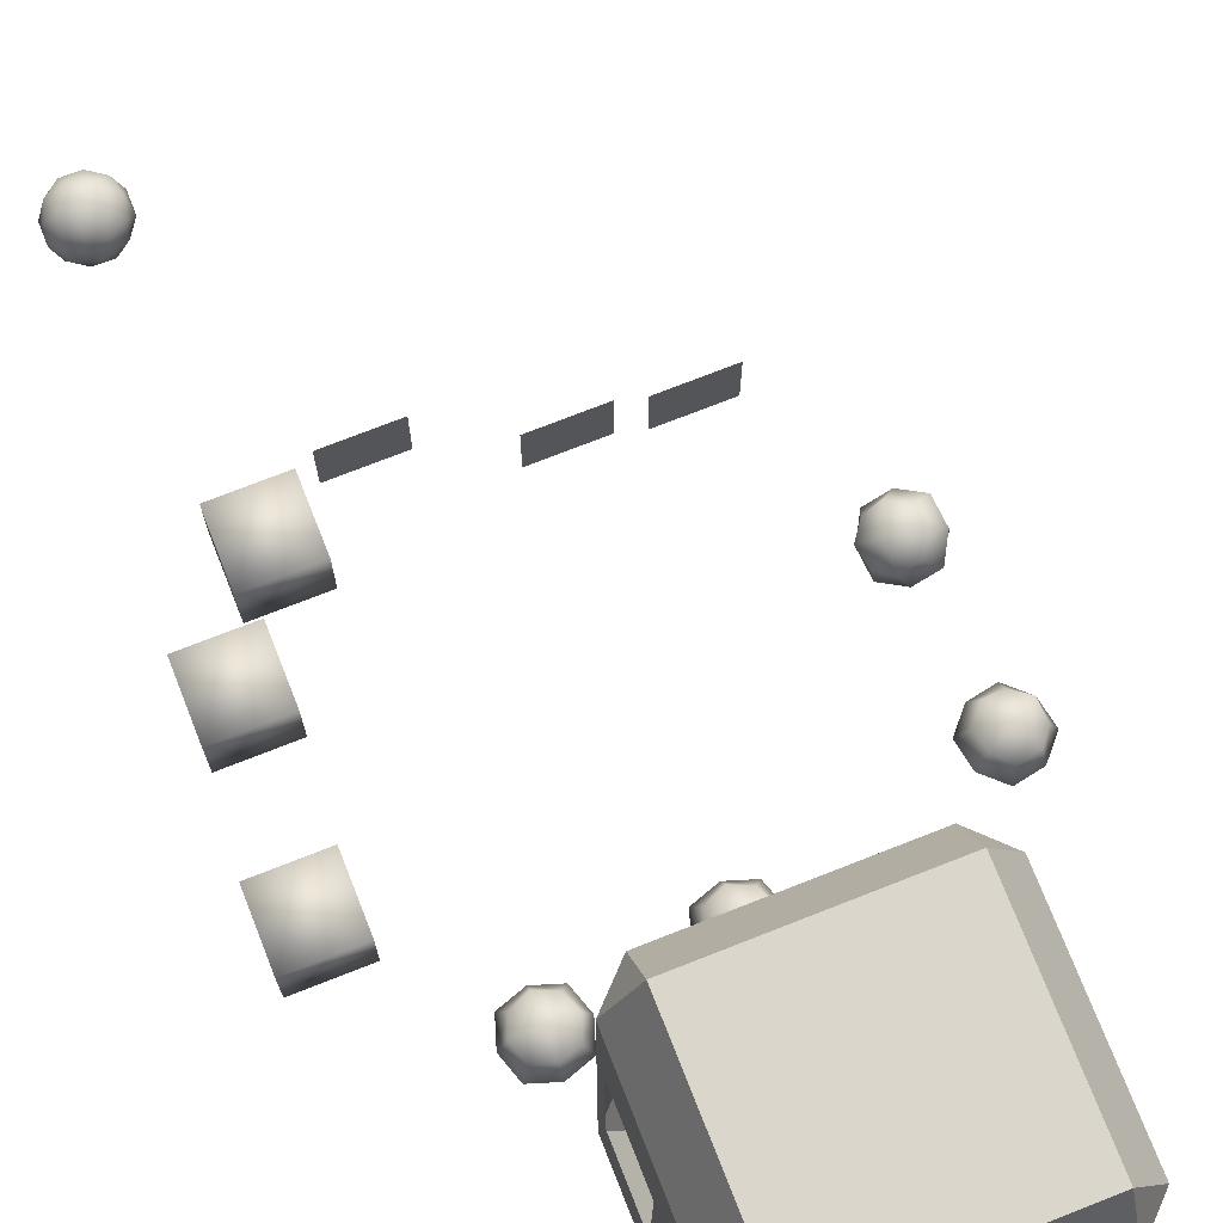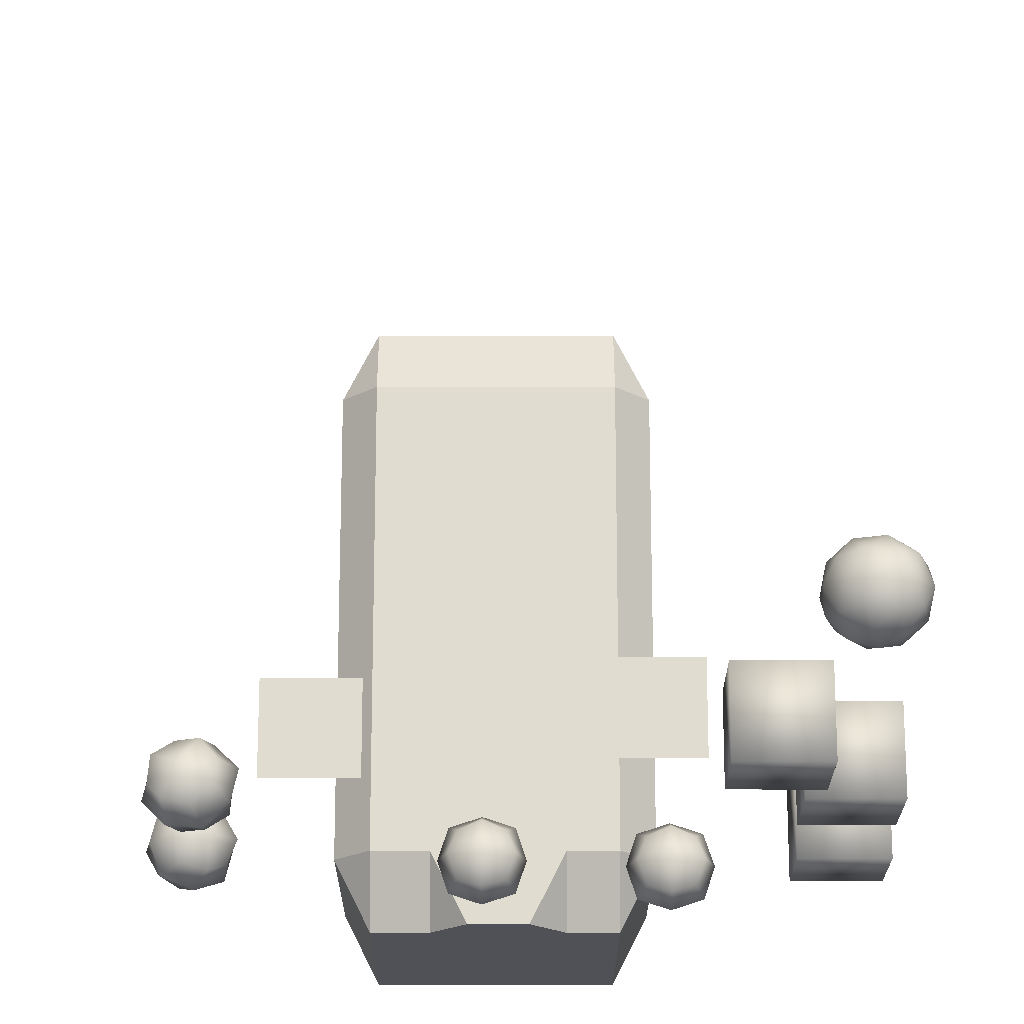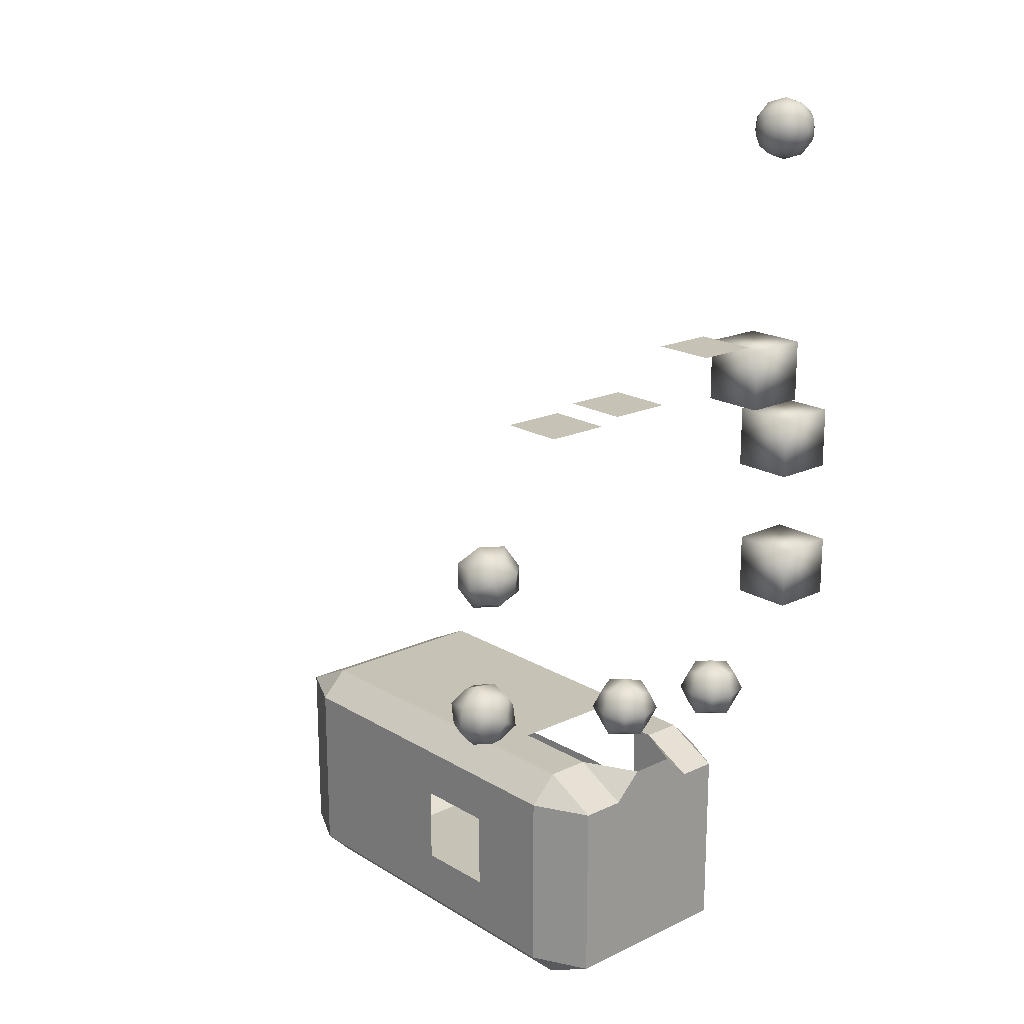
<metadata>
{"format":"obj","ext":"obj","renderer":"f3d","projection":"perspective","resolution":1024,"background":"white","views":[{"elev":73.5,"azim":158.5,"up":"+Y"},{"elev":-20.3,"azim":-0.1,"up":"+Y"},{"elev":19.1,"azim":-41.6,"up":"+Z"}]}
</metadata>
<code>
o Cube.005_Cube.004
v -8.795 11.17 -19.41
v -8.795 11.17 -39.41
v -0.3951 11.17 -19.41
v -0.3951 11.17 -39.41
v -8.795 18.17 -19.41
v -8.795 18.17 -39.41
v -0.3951 18.17 -19.41
v -0.3951 18.17 -39.41
v -14.8 11.17 -25.96
v -14.8 11.17 -32.51
v -14.8 18.17 -26
v -14.8 18.17 -32.59
v -8.795 25.52 -19.41
v -8.795 25.52 -39.41
v -0.3951 25.52 -19.41
v -0.3951 25.52 -39.41
v 5.205 18.17 -28.6
v 5.205 18.17 -22.71
v 5.205 25.52 -28.68
v 5.205 25.52 -22.66
v 5.205 11.17 -28.78
v 5.205 11.17 -22.71
v -14.8 3.767 -21.71
v -12.5 -0.8324 -21.71
v -12.5 3.767 -19.41
v -12.5 34.57 -19.41
v -12.5 39.17 -21.71
v -14.8 34.57 -21.71
v -12.5 -0.8324 -37.11
v -14.8 3.767 -37.11
v -12.5 3.767 -39.41
v -14.8 34.57 -37.11
v -12.5 39.17 -37.11
v -12.5 34.57 -39.41
v 2.905 -0.8324 -21.71
v 5.205 3.767 -21.71
v 2.905 3.767 -19.41
v 5.205 34.57 -21.71
v 2.905 39.17 -21.71
v 2.905 34.57 -19.41
v 2.905 3.767 -39.41
v 5.205 3.767 -37.11
v 2.905 -0.8324 -37.11
v 2.905 34.57 -39.41
v 2.905 39.17 -37.11
v 5.205 34.57 -37.11
v -8.795 3.767 -39.41
v -8.795 -0.8324 -37.11
v -8.795 39.17 -37.11
v -8.795 34.57 -39.41
v -8.795 3.767 -19.41
v -8.795 -0.8324 -21.71
v -6.495 -0.8324 -19.41
v -8.795 34.57 -19.41
v -8.795 39.17 -21.71
v -0.3951 34.57 -39.41
v -0.3951 39.17 -37.11
v -0.3951 -0.8324 -21.71
v -0.3951 3.767 -19.41
v -2.695 -0.8324 -19.41
v -0.3951 3.767 -39.41
v -0.3951 -0.8324 -37.11
v -0.3951 34.57 -19.41
v -0.3951 39.17 -21.71
v -12.5 11.17 -19.41
v -14.8 11.17 -21.71
v -14.8 11.17 -37.11
v -12.5 11.17 -39.41
v 2.905 11.17 -39.41
v 5.205 11.17 -37.11
v 5.205 11.17 -21.71
v 2.905 11.17 -19.41
v -12.5 18.17 -19.41
v -14.8 18.17 -21.71
v -14.8 18.17 -37.11
v -12.5 18.17 -39.41
v 2.905 18.17 -39.41
v 5.205 18.17 -37.11
v 5.205 18.17 -21.71
v 2.905 18.17 -19.41
v -14.8 25.52 -21.71
v -12.5 25.52 -19.41
v -14.8 25.52 -37.11
v -12.5 25.52 -39.41
v 2.905 25.52 -39.41
v 5.205 25.52 -37.11
v 5.205 25.52 -21.71
v 2.905 25.52 -19.41
f 33 55 49
f 2 61 47
f 4 41 61
f 28 83 81
f 57 39 45
f 68 47 31
f 50 16 14
f 1 25 51
f 5 65 1
f 22 71 36
f 20 19 38
f 40 15 88
f 49 64 57
f 63 13 15
f 60 53 52
f 43 58 62
f 34 14 84
f 54 82 13
f 72 59 37
f 56 85 16
f 48 24 29
f 6 4 2
f 5 82 73
f 8 69 4
f 7 1 3
f 74 9 66
f 18 71 22
f 78 21 70
f 12 67 10
f 14 8 6
f 76 2 68
f 16 77 8
f 15 5 7
f 12 11 81
f 20 79 18
f 78 19 17
f 84 6 76
f 80 3 72
f 88 7 80
f 23 24 25
f 26 27 28
f 29 30 31
f 32 33 34
f 35 36 37
f 38 39 40
f 41 42 43
f 44 45 46
f 51 52 53
f 58 59 60
f 24 30 29
f 26 81 82
f 33 28 27
f 31 67 68
f 29 47 48
f 45 56 57
f 42 69 70
f 43 36 35
f 39 46 45
f 37 71 72
f 35 59 58
f 27 54 55
f 48 61 62
f 49 34 33
f 52 25 24
f 55 63 64
f 57 50 49
f 62 41 43
f 64 40 39
f 65 23 25
f 68 75 76
f 70 77 78
f 72 79 80
f 73 66 65
f 76 83 84
f 78 85 86
f 80 87 88
f 82 74 73
f 84 32 34
f 86 44 46
f 88 38 40
f 10 67 30
f 33 27 55
f 2 4 61
f 4 69 41
f 28 32 83
f 57 64 39
f 68 2 47
f 50 56 16
f 1 65 25
f 5 73 65
f 36 42 21
f 42 70 21
f 21 22 36
f 19 86 46
f 46 38 19
f 38 87 20
f 40 63 15
f 49 55 64
f 63 54 13
f 52 48 62
f 62 58 52
f 58 60 52
f 43 35 58
f 34 50 14
f 54 26 82
f 72 3 59
f 56 44 85
f 48 52 24
f 6 8 4
f 5 13 82
f 8 77 69
f 7 5 1
f 74 11 9
f 18 79 71
f 78 17 21
f 12 75 67
f 14 16 8
f 76 6 2
f 16 85 77
f 15 13 5
f 11 74 81
f 81 83 12
f 83 75 12
f 20 87 79
f 78 86 19
f 84 14 6
f 80 7 3
f 88 15 7
f 24 23 30
f 26 28 81
f 33 32 28
f 31 30 67
f 29 31 47
f 45 44 56
f 42 41 69
f 43 42 36
f 39 38 46
f 37 36 71
f 35 37 59
f 27 26 54
f 48 47 61
f 49 50 34
f 52 51 25
f 55 54 63
f 57 56 50
f 62 61 41
f 64 63 40
f 65 66 23
f 68 67 75
f 70 69 77
f 72 71 79
f 73 74 66
f 76 75 83
f 78 77 85
f 80 79 87
f 82 81 74
f 84 83 32
f 86 85 44
f 88 87 38
f 30 23 10
f 23 66 9
f 9 10 23
l 17 18
o Cube.004_Cube.003
v -51.15 -1.832 51.19
v -51.15 -0.8324 51.19
v -51.15 -1.832 -51.11
v -51.15 -0.8324 -51.11
v 51.15 -1.832 51.19
v 51.15 -0.8324 51.19
v 51.15 -1.832 -51.11
v 51.15 -0.8324 -51.11
v 30.69 -1.832 -51.11
v 30.69 -0.8324 -51.11
v 30.69 -1.832 51.19
v 30.69 -0.8324 51.19
v 45.01 -0.8324 -51.11
v 45.01 -1.832 51.19
v 45.01 -1.832 -51.11
v 45.01 -0.8324 51.19
v 30.69 -0.8324 -0.9514
v 30.69 -0.8324 18.05
v 45.01 -0.8324 -0.9514
v 45.01 -0.8324 18.05
v 39.17 -0.8324 29.18
v 39.08 -0.8324 28.97
v 38.87 -0.8324 28.88
v 38.65 -0.8324 28.97
v 38.56 -0.8324 29.18
v 38.65 -0.8324 29.39
v 38.87 -0.8324 29.47
v 39.08 -0.8324 29.39
v 37.89 -0.8324 29.38
v 38.1 -0.8324 29.47
v 38.31 -0.8324 29.38
v 38.39 -0.8324 29.18
v 38.31 -0.8324 28.96
v 38.09 -0.8324 28.87
v 37.89 -0.8324 28.96
v 37.81 -0.8324 29.17
v 38.78 -0.8324 29.01
v 38.84 -0.8324 29
v 38.93 -0.8324 29.02
v 39.06 -0.8324 29.08
v 39.09 -0.8324 29.14
v 39.08 -0.8324 29.22
v 38.98 -0.8324 29.32
v 38.89 -0.8324 29.36
v 38.74 -0.8324 29.31
v 38.7 -0.8324 29.26
v 38.69 -0.8324 29.2
v 38.69 -0.8324 29.12
v 38.73 -0.8324 29.05
v 38.2 -0.8324 29.05
v 38.25 -0.8324 29.12
v 38.25 -0.8324 29.2
v 38.24 -0.8324 29.26
v 38.2 -0.8324 29.31
v 38.05 -0.8324 29.35
v 37.96 -0.8324 29.31
v 37.87 -0.8324 29.21
v 37.86 -0.8324 29.13
v 37.89 -0.8324 29.07
v 38 -0.8324 29.01
v 38.09 -0.8324 28.99
v 38.15 -0.8324 29
f 90 91 89
f 101 95 103
f 96 93 95
f 100 89 99
f 95 102 103
f 106 105 90
f 101 105 107
f 97 89 91
f 104 99 102
f 92 97 91
f 94 102 93
f 108 104 94
f 103 99 97
f 98 103 97
f 111 122 112
f 126 127 111
f 126 137 135
f 132 133 115
f 115 118 104
f 118 142 143
f 143 140 148
f 149 150 122
f 90 92 91
f 101 96 95
f 96 94 93
f 100 90 89
f 95 93 102
f 105 98 92
f 92 90 105
f 90 100 106
f 101 98 105
f 97 99 89
f 104 100 99
f 92 98 97
f 94 104 102
f 94 96 107
f 96 101 107
f 107 108 94
f 103 102 99
f 98 101 103
f 106 124 123
f 106 123 122
f 110 109 108
f 111 110 108
f 108 106 122
f 121 120 112
f 120 113 112
f 108 122 111
f 122 121 112
f 129 109 128
f 109 110 128
f 110 111 127
f 111 112 125
f 126 111 125
f 112 113 136
f 112 136 137
f 127 128 110
f 112 137 125
f 130 129 128
f 128 127 130
f 127 126 135
f 132 135 133
f 126 125 137
f 137 136 135
f 135 134 133
f 132 131 127
f 131 130 127
f 135 132 127
f 135 136 113
f 113 114 134
f 114 115 133
f 115 116 131
f 116 109 130
f 131 116 130
f 109 129 130
f 134 135 113
f 133 134 114
f 115 131 132
f 114 113 119
f 113 120 119
f 115 114 118
f 114 119 118
f 108 109 104
f 109 116 104
f 106 100 124
f 100 104 118
f 117 100 118
f 117 124 100
f 104 116 115
f 124 117 145
f 117 118 143
f 144 117 143
f 118 119 142
f 119 120 141
f 142 119 141
f 120 140 141
f 145 146 124
f 144 145 117
f 147 146 148
f 146 145 148
f 145 144 148
f 144 143 148
f 143 142 140
f 142 141 140
f 140 139 138
f 149 138 150
f 140 138 149
f 149 148 140
f 139 140 120
f 120 121 139
f 121 122 150
f 123 124 147
f 124 146 147
f 138 139 121
f 150 138 121
f 122 123 148
f 123 147 148
f 122 148 149
o Icosphere
v 12.74 -0.8324 35.27
v 14.68 0.6488 36.68
v 12 0.6488 37.55
v 10.34 0.6488 35.27
v 12 0.6488 32.99
v 14.68 0.6488 33.86
v 13.48 3.046 37.55
v 10.8 3.046 36.68
v 10.8 3.046 33.86
v 13.48 3.046 32.99
v 15.14 3.046 35.27
v 12.74 4.527 35.27
v 12.3 -0.4323 36.61
v 13.88 -0.4323 36.1
v 13.44 0.4384 37.44
v 15.02 0.4384 35.27
v 13.88 -0.4323 34.45
v 11.33 -0.4322 35.27
v 10.9 0.4384 36.61
v 12.3 -0.4323 33.93
v 10.9 0.4384 33.93
v 13.44 0.4384 33.11
v 15.29 1.847 36.1
v 15.29 1.847 34.45
v 12.74 1.847 37.95
v 14.32 1.847 37.44
v 10.19 1.847 36.1
v 11.17 1.847 37.44
v 11.17 1.847 33.11
v 10.19 1.847 34.45
v 14.32 1.847 33.11
v 12.74 1.847 32.59
v 14.58 3.256 36.61
v 12.04 3.256 37.44
v 10.46 3.256 35.27
v 12.04 3.256 33.11
v 14.58 3.256 33.93
v 13.18 4.127 36.61
v 14.15 4.127 35.27
v 11.6 4.127 36.1
v 11.6 4.127 34.45
v 13.18 4.127 33.93
f 151 164 163
f 152 164 166
f 151 163 168
f 151 168 170
f 151 170 167
f 152 166 173
f 153 165 175
f 154 169 177
f 155 171 179
f 156 172 181
f 152 173 176
f 153 175 178
f 154 177 180
f 155 179 182
f 156 181 174
f 157 183 188
f 158 184 190
f 159 185 191
f 160 186 192
f 161 187 189
f 189 192 162
f 189 187 192
f 187 160 192
f 192 191 162
f 192 186 191
f 186 159 191
f 191 190 162
f 191 185 190
f 185 158 190
f 190 188 162
f 190 184 188
f 184 157 188
f 188 189 162
f 188 183 189
f 183 161 189
f 174 187 161
f 174 181 187
f 181 160 187
f 182 186 160
f 182 179 186
f 179 159 186
f 180 185 159
f 180 177 185
f 177 158 185
f 178 184 158
f 178 175 184
f 175 157 184
f 176 183 157
f 176 173 183
f 173 161 183
f 181 182 160
f 181 172 182
f 172 155 182
f 179 180 159
f 179 171 180
f 171 154 180
f 177 178 158
f 177 169 178
f 169 153 178
f 175 176 157
f 175 165 176
f 165 152 176
f 173 174 161
f 173 166 174
f 166 156 174
f 167 172 156
f 167 170 172
f 170 155 172
f 170 171 155
f 170 168 171
f 168 154 171
f 168 169 154
f 168 163 169
f 163 153 169
f 166 167 156
f 166 164 167
f 164 151 167
f 163 165 153
f 163 164 165
f 164 152 165
o Cube.003_Cube.002
v 7.273 -0.8324 16.71
v 7.273 4.527 16.71
v 7.273 -0.8324 11.35
v 7.273 4.527 11.35
v 12.63 -0.8324 16.71
v 12.63 4.527 16.71
v 12.63 -0.8324 11.35
v 12.63 4.527 11.35
f 194 195 193
f 196 199 195
f 200 197 199
f 198 193 197
f 199 193 195
f 196 198 200
f 194 196 195
f 196 200 199
f 200 198 197
f 198 194 193
f 199 197 193
f 196 194 198
o Plane.002
v -16.93 -0.8324 13.61
v -11.57 -0.8324 13.61
v -16.93 4.527 13.61
v -11.57 4.527 13.61
f 202 203 201
f 202 204 203
o Plane.001
v 0.7275 -0.8325 17.27
v 6.087 -0.8325 17.27
v 0.7275 4.527 17.27
v 6.087 4.527 17.27
f 206 207 205
f 206 208 207
o Plane
v -9.789 -0.8325 14.09
v -4.429 -0.8325 14.09
v -9.789 4.527 14.09
v -4.429 4.527 14.09
f 210 211 209
f 210 212 211
o Cube.002_Cube.001
v 11.63 -0.8324 9.572
v 11.63 4.527 9.572
v 11.63 -0.8324 4.213
v 11.63 4.527 4.213
v 16.99 -0.8324 9.572
v 16.99 4.527 9.572
v 16.99 -0.8324 4.213
v 16.99 4.527 4.213
f 214 215 213
f 216 219 215
f 220 217 219
f 218 213 217
f 219 213 215
f 216 218 220
f 214 216 215
f 216 220 219
f 220 218 217
f 218 214 213
f 219 217 213
f 216 214 218
o Cube.001_Cube
v 12.27 -0.8324 -3.157
v 12.27 4.527 -3.157
v 12.27 -0.8324 -8.516
v 12.27 4.527 -8.516
v 17.63 -0.8324 -3.157
v 17.63 4.527 -3.157
v 17.63 -0.8324 -8.516
v 17.63 4.527 -8.516
f 222 223 221
f 224 227 223
f 228 225 227
f 226 221 225
f 227 221 223
f 224 226 228
f 222 224 223
f 224 228 227
f 228 226 225
f 226 222 221
f 227 225 221
f 224 222 226
o NORMAL_MAPPING.001
v 3.082 1.847 -15.73
v 5.762 1.847 -18.41
v 8.441 1.847 -15.73
v 5.762 1.847 -13.05
v 5.762 -0.8324 -15.73
v 5.762 4.527 -15.73
v 3.752 -0.1625 -15.73
v 3.752 1.847 -13.72
v 3.752 3.857 -15.73
v 3.752 1.847 -17.74
v 5.762 -0.1625 -17.74
v 5.762 3.857 -17.74
v 7.771 1.847 -17.74
v 7.771 -0.1625 -15.73
v 7.771 3.857 -15.73
v 7.771 1.847 -13.72
v 5.762 -0.1625 -13.72
v 5.762 3.857 -13.72
v 4.273 0.3585 -14.24
v 4.273 3.336 -14.24
v 4.273 0.3585 -17.22
v 4.273 3.336 -17.22
v 7.25 0.3585 -14.24
v 7.25 3.336 -14.24
v 7.25 0.3585 -17.22
v 7.25 3.336 -17.22
f 229 247 236
f 229 248 237
f 229 250 238
f 229 249 235
f 230 249 238
f 230 250 240
f 230 254 241
f 230 253 239
f 231 253 241
f 231 254 243
f 231 252 244
f 231 251 242
f 232 251 244
f 232 252 246
f 232 248 236
f 232 247 245
f 233 249 239
f 233 253 242
f 233 251 245
f 233 247 235
f 234 254 240
f 234 250 237
f 234 248 246
f 234 252 243
f 229 235 247
f 229 236 248
f 229 237 250
f 229 238 249
f 230 239 249
f 230 238 250
f 230 240 254
f 230 241 253
f 231 242 253
f 231 241 254
f 231 243 252
f 231 244 251
f 232 245 251
f 232 244 252
f 232 246 248
f 232 236 247
f 233 235 249
f 233 239 253
f 233 242 251
f 233 245 247
f 234 243 254
f 234 240 250
f 234 237 248
f 234 246 252
o NORMAL_MAPPING
v -8.238 1.847 -14.29
v -5.558 1.847 -16.97
v -2.878 1.847 -14.29
v -5.558 1.847 -11.61
v -5.558 -0.8324 -14.29
v -5.558 4.527 -14.29
v -7.568 -0.1625 -14.29
v -7.568 1.847 -12.28
v -7.568 3.857 -14.29
v -7.568 1.847 -16.3
v -5.558 -0.1625 -16.3
v -5.558 3.857 -16.3
v -3.548 1.847 -16.3
v -3.548 -0.1625 -14.29
v -3.548 3.857 -14.29
v -3.548 1.847 -12.28
v -5.558 -0.1625 -12.28
v -5.558 3.857 -12.28
v -7.047 0.3585 -12.8
v -7.047 3.336 -12.8
v -7.047 0.3585 -15.78
v -7.047 3.336 -15.78
v -4.069 0.3585 -12.8
v -4.069 3.336 -12.8
v -4.069 0.3585 -15.78
v -4.069 3.336 -15.78
f 255 273 262
f 255 274 263
f 255 276 264
f 255 275 261
f 256 275 264
f 256 276 266
f 256 280 267
f 256 279 265
f 257 279 267
f 257 280 269
f 257 278 270
f 257 277 268
f 258 277 270
f 258 278 272
f 258 274 262
f 258 273 271
f 259 275 265
f 259 279 268
f 259 277 271
f 259 273 261
f 260 280 266
f 260 276 263
f 260 274 272
f 260 278 269
f 255 261 273
f 255 262 274
f 255 263 276
f 255 264 275
f 256 265 275
f 256 264 276
f 256 266 280
f 256 267 279
f 257 268 279
f 257 267 280
f 257 269 278
f 257 270 277
f 258 271 277
f 258 270 278
f 258 272 274
f 258 262 273
f 259 261 275
f 259 265 279
f 259 268 277
f 259 271 273
f 260 269 280
f 260 266 276
f 260 263 274
f 260 272 278
o root_deforme
v -22.29 -1.109 -9.654
v -22.65 4.236 -9.798
v -21.15 1.717 -7.4
v -24.79 1.44 -8.397
v -23.79 1.411 -12.05
v -20.15 1.687 -11.05
v -21.34 -0.3259 -7.927
v -20.59 -0.3481 -10.67
v -19.74 1.771 -8.977
v -24.08 -0.5332 -8.676
v -23.22 1.586 -6.985
v -23.32 -0.5554 -11.42
v -25.2 1.356 -10.47
v -21.72 1.541 -12.47
v -21.62 3.683 -8.035
v -20.86 3.66 -10.78
v -24.35 3.475 -8.783
v -23.6 3.453 -11.52
v -20.34 0.2325 -9.131
v -22.93 0.09544 -7.656
v -24.39 -0.07452 -10.24
v -21.81 0.06254 -11.72
v -20.55 3.202 -9.211
v -23.13 3.065 -7.735
v -24.6 2.895 -10.32
v -22.02 3.032 -11.8
f 284 300 291
f 284 304 297
f 284 305 293
f 284 301 290
f 286 303 289
f 286 299 288
f 286 302 294
f 286 306 296
f 284 290 300
f 284 291 304
f 284 297 305
f 284 293 301
f 286 296 303
f 286 289 299
f 286 288 302
f 286 294 306
f 283 299 289
f 283 303 295
f 283 304 291
f 283 300 287
f 285 301 293
f 285 305 298
f 285 306 294
f 285 302 292
f 283 287 299
f 283 289 303
f 283 295 304
f 283 291 300
f 285 292 301
f 285 293 305
f 285 298 306
f 285 294 302
f 281 299 287
f 281 300 290
f 281 301 292
f 281 302 288
f 282 303 296
f 282 306 298
f 282 305 297
f 282 304 295
f 281 288 299
f 281 287 300
f 281 290 301
f 281 292 302
f 282 295 303
f 282 296 306
f 282 298 305
f 282 297 304
o Cube_full
v -19.21 0.7687 2.867
v -20.21 4.274 1.829
v -23.79 3.126 1.396
v -22.8 -0.3793 2.434
v -22.01 2.561 4.691
v -21 1.334 -0.4271
v -20.16 1.524 4.603
v -20.75 -0.6817 2.91
v -19.4 0.6029 0.7643
v -18.81 2.808 2.457
v -20.91 4.153 3.824
v -20.15 3.232 -0.01427
v -22.25 4.577 1.353
v -23.6 3.292 3.499
v -22.84 2.371 -0.3391
v -24.19 1.086 1.807
v -22.85 0.6628 4.278
v -22.09 -0.2581 0.4395
v -21.23 0.341 4.13
v -20.67 -0.3412 1.287
v -19.79 2.926 3.794
v -19.23 2.244 0.9508
v -23.77 1.651 3.313
v -23.21 0.9686 0.4695
v -22.34 4.236 2.977
v -21.77 3.554 0.1334
f 307 325 314
f 307 326 315
f 307 328 316
f 307 327 313
f 308 327 316
f 308 328 318
f 308 332 319
f 308 331 317
f 309 331 319
f 309 332 321
f 309 330 322
f 309 329 320
f 310 329 322
f 310 330 324
f 310 326 314
f 310 325 323
f 311 327 317
f 311 331 320
f 311 329 323
f 311 325 313
f 312 332 318
f 312 328 315
f 312 326 324
f 312 330 321
f 307 313 325
f 307 314 326
f 307 315 328
f 307 316 327
f 308 317 327
f 308 316 328
f 308 318 332
f 308 319 331
f 309 320 331
f 309 319 332
f 309 321 330
f 309 322 329
f 310 323 329
f 310 322 330
f 310 324 326
f 310 314 325
f 311 313 327
f 311 317 331
f 311 320 329
f 311 323 325
f 312 321 332
f 312 318 328
f 312 315 326
f 312 324 330

</code>
